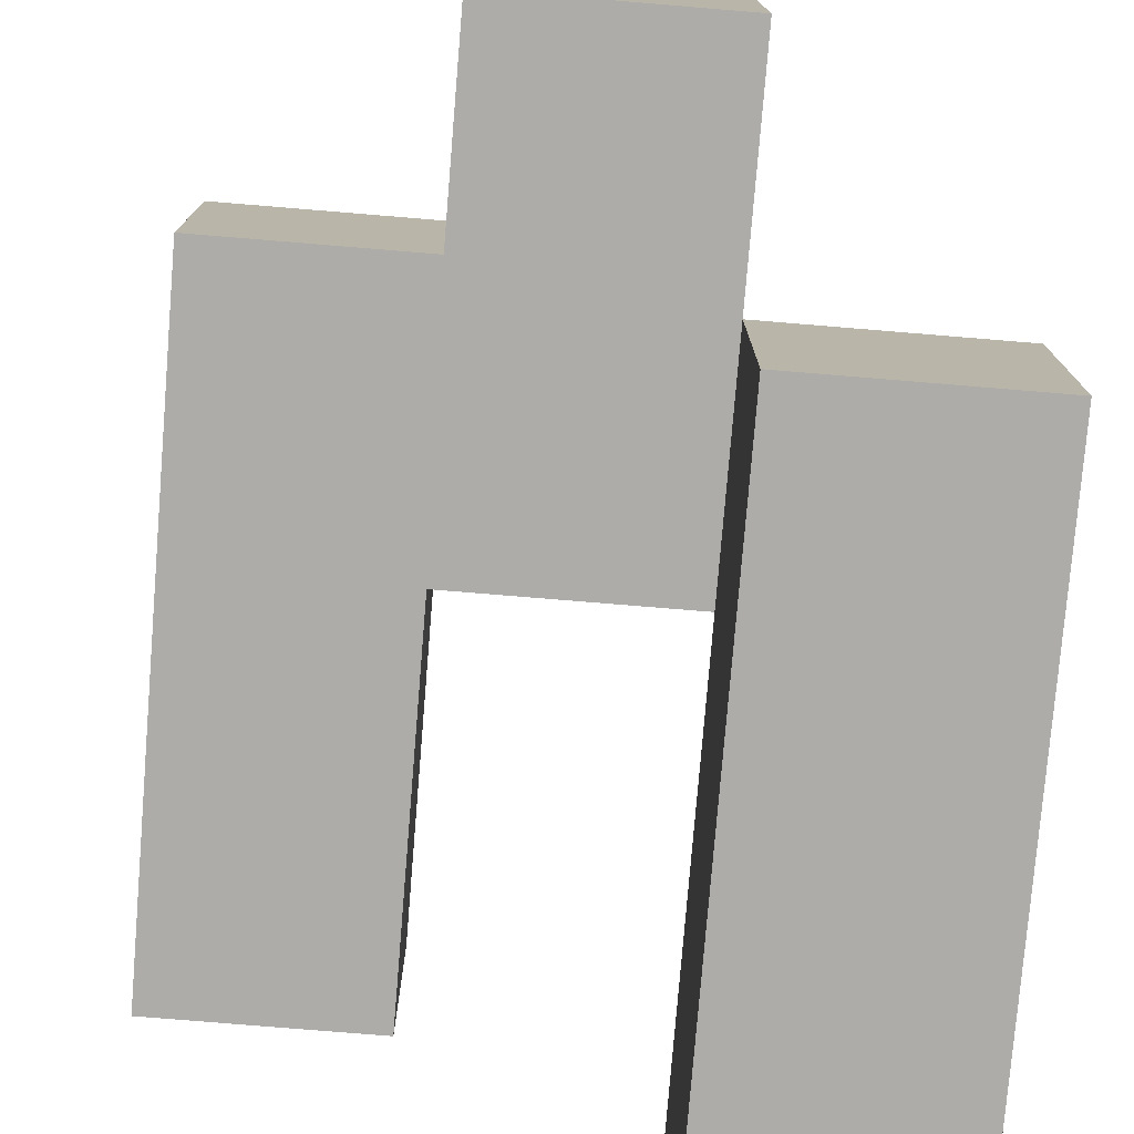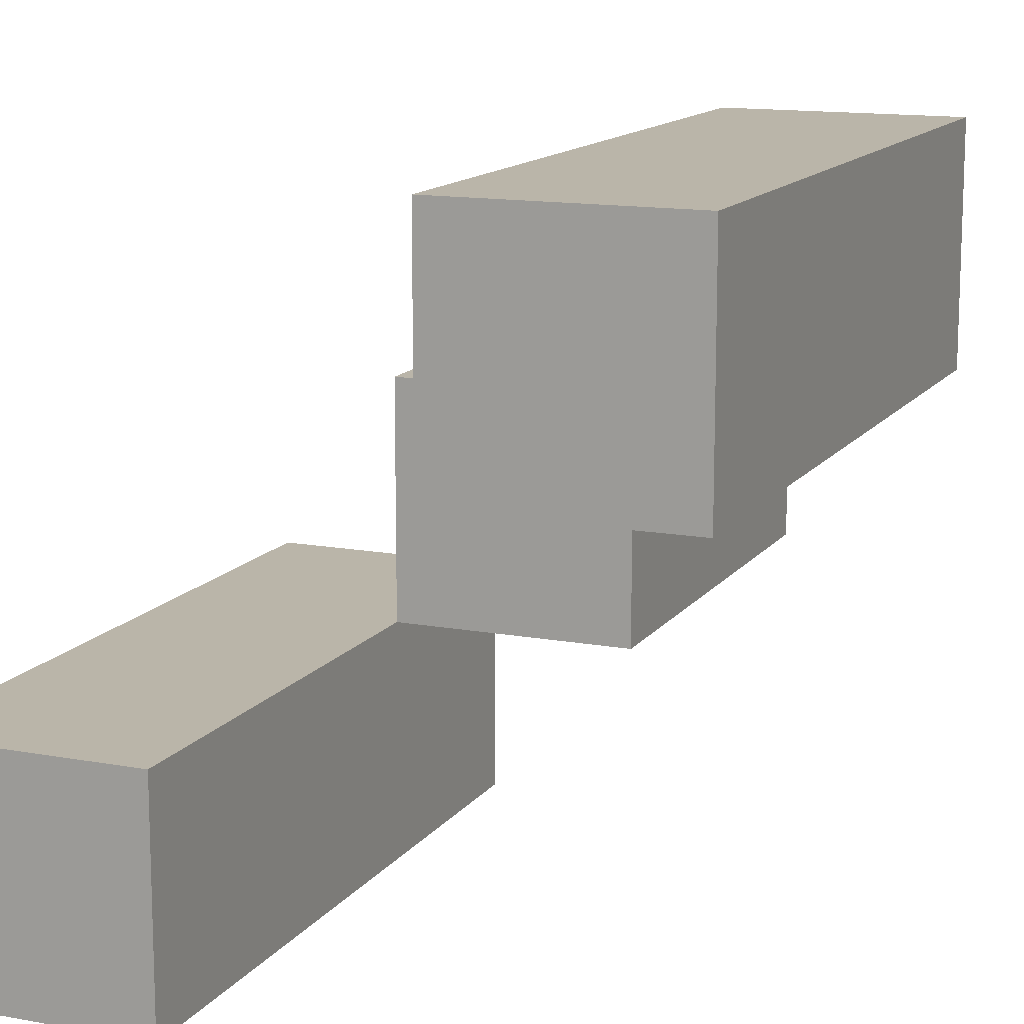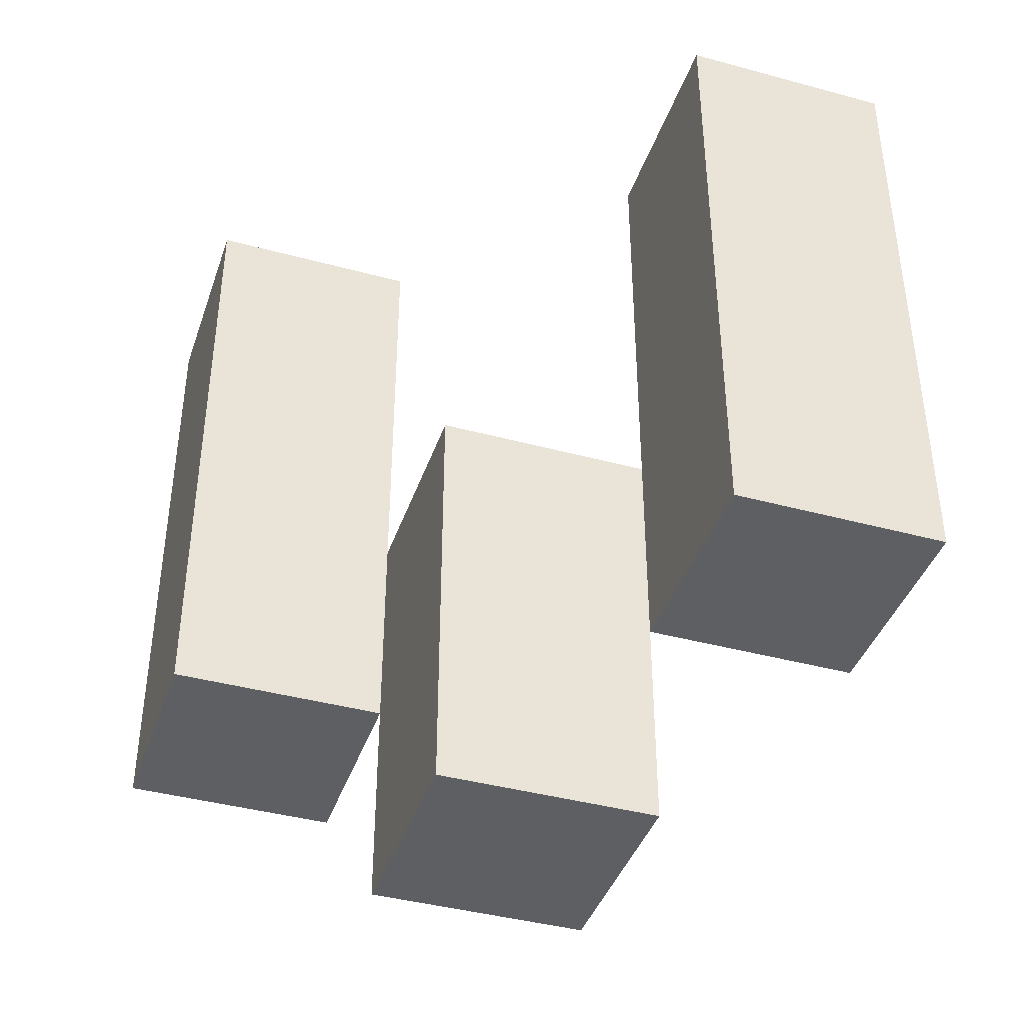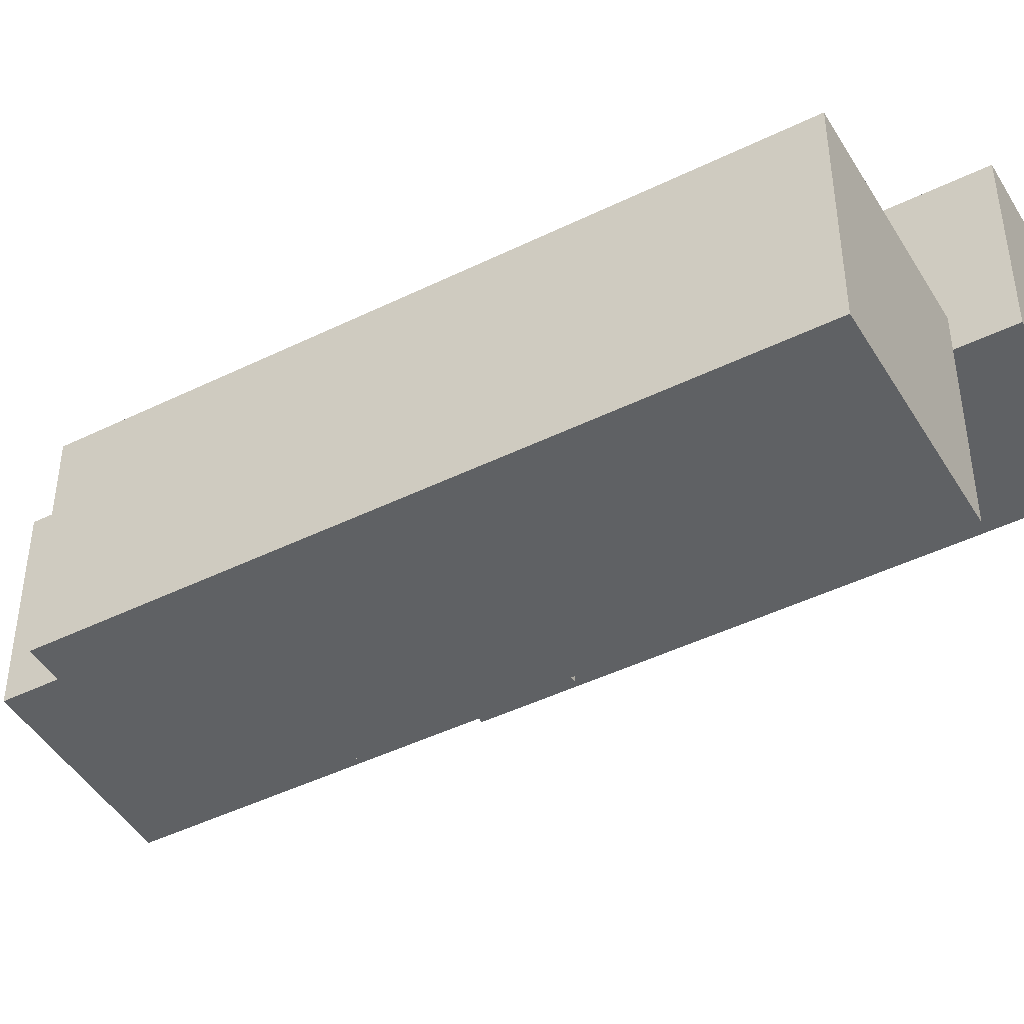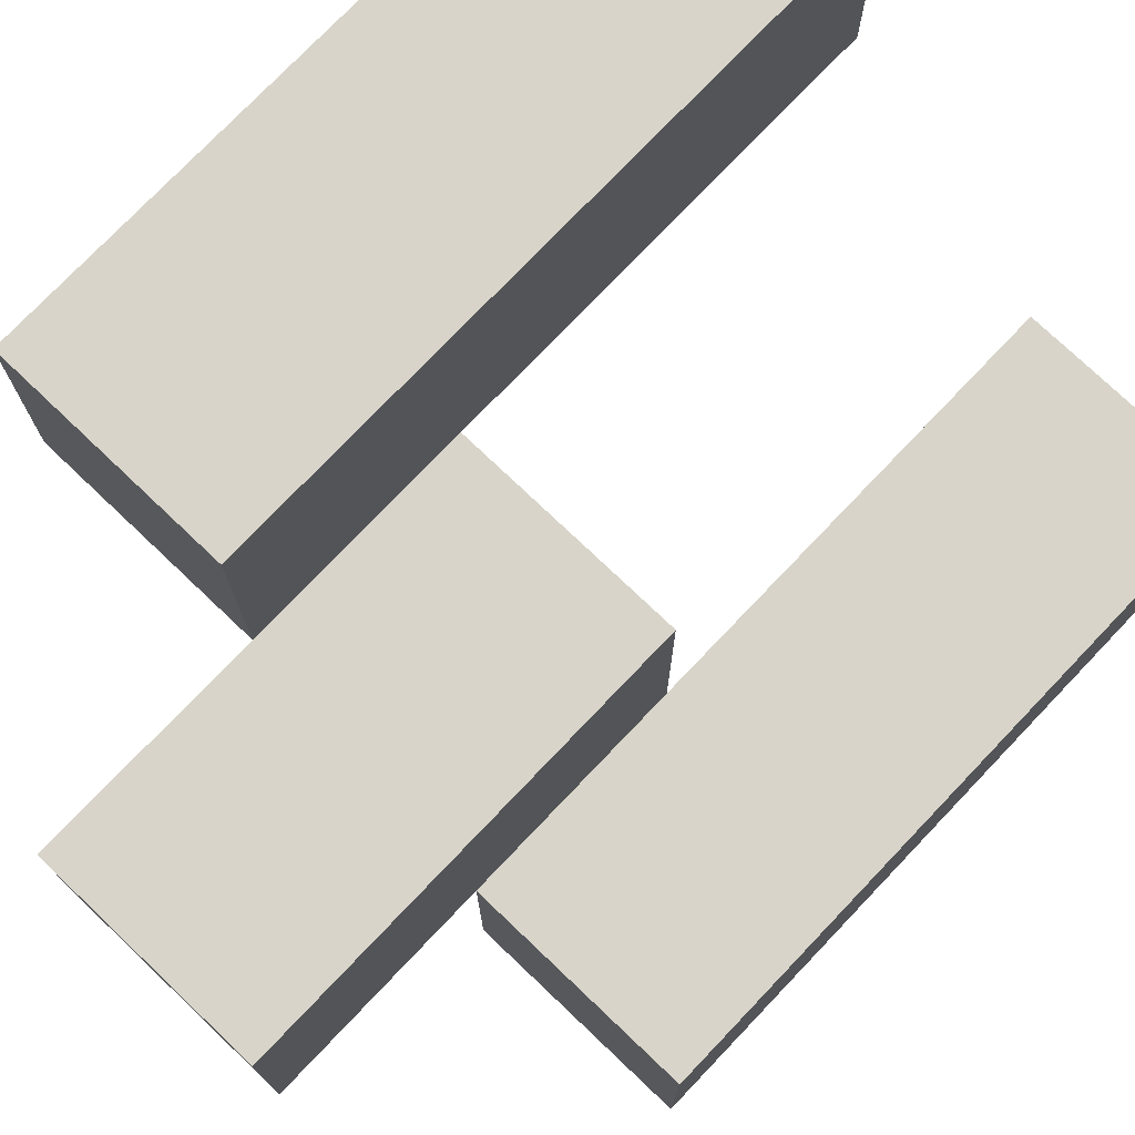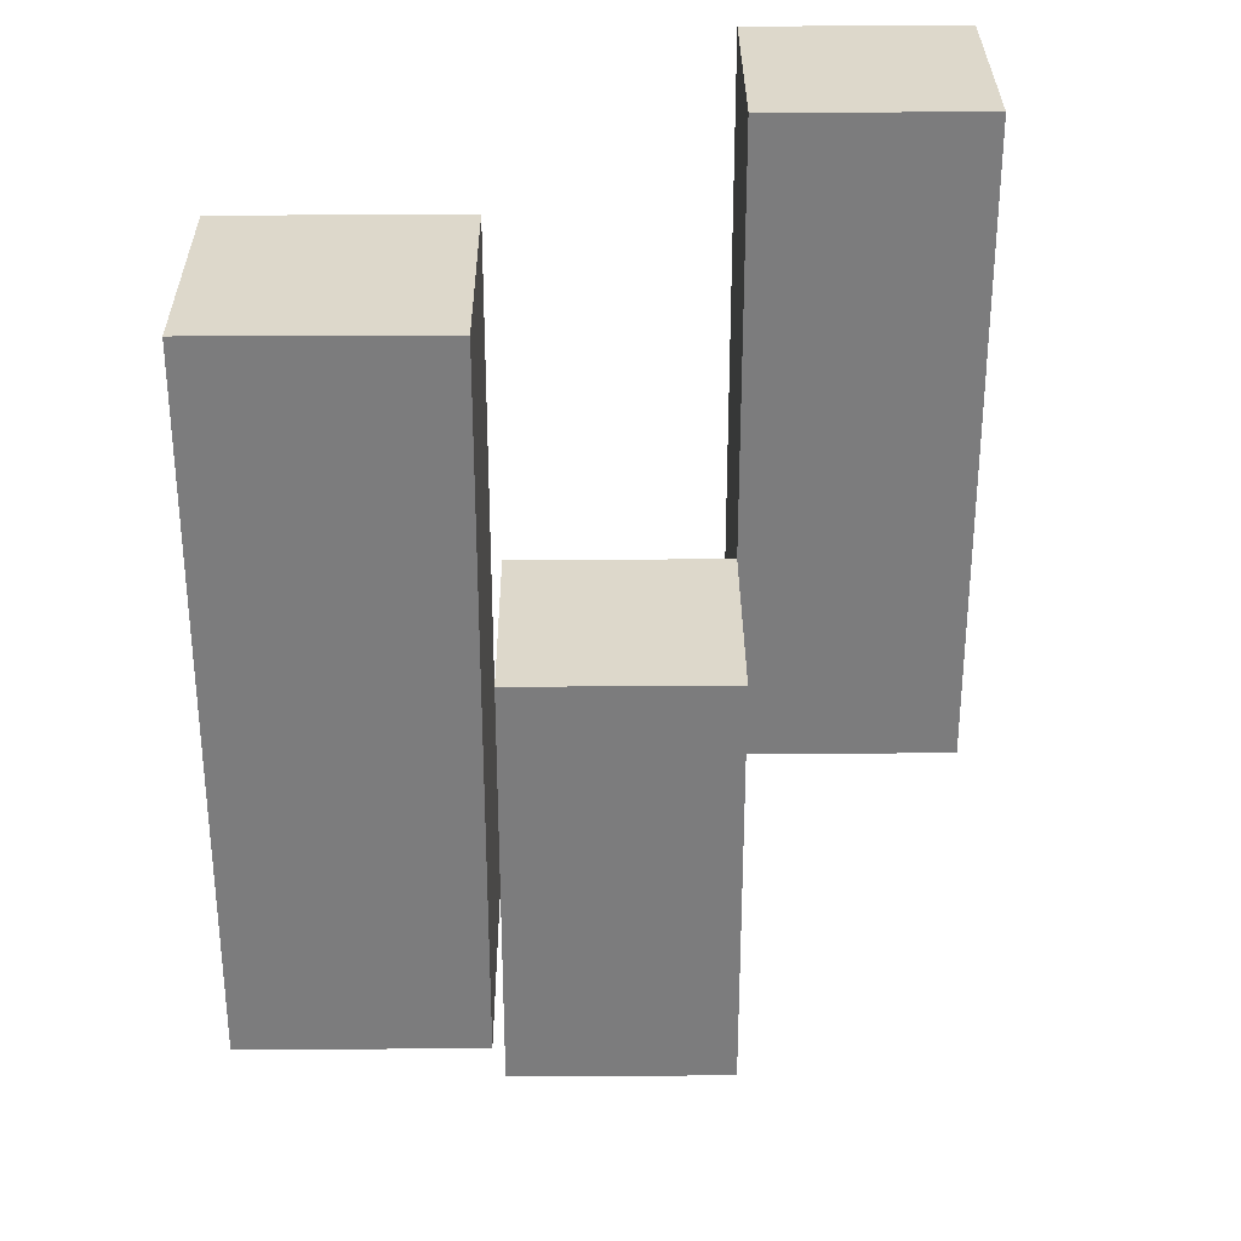
<metadata>
{"format":"obj","ext":"obj","renderer":"f3d","projection":"perspective","resolution":1024,"background":"white","views":[{"elev":-77.0,"azim":-4.7,"up":"+Z"},{"elev":13.5,"azim":-157.3,"up":"+Z"},{"elev":-40.9,"azim":-108.3,"up":"+Y"},{"elev":-45.7,"azim":119.4,"up":"+Z"},{"elev":75.5,"azim":43.6,"up":"+Z"},{"elev":31.3,"azim":179.6,"up":"+Y"}]}
</metadata>
<code>
o
v 8.7 1 10.4
v 8.7 1 10.3
v 8.7 1.3 10.4
v 8.7 1.3 10.3
v 8.8 0.9 10.3
v 8.8 0.9 10.2
v 8.8 1 10.3
v 8.8 1.1 10.3
v 8.8 1.1 10.2
v 8.9 1 10.2
v 8.9 1 10.1
v 8.9 1.1 10.2
v 8.9 1.3 10.2
v 8.9 1.3 10.1
v 8.8 1 10.4
v 8.8 1 10.3
v 8.8 1.1 10.3
v 8.8 1.3 10.4
v 8.8 1.3 10.3
v 8.9 0.9 10.3
v 8.9 0.9 10.2
v 8.9 1 10.2
v 8.9 1.1 10.3
v 8.9 1.1 10.2
v 9 1 10.2
v 9 1 10.1
v 9 1.3 10.2
v 9 1.3 10.1
v 8.7 1 10.4
v 8.7 1.3 10.4
v 8.8 1 10.4
v 8.8 1.3 10.4
v 8.8 0.9 10.3
v 8.8 1 10.3
v 8.8 1.1 10.3
v 8.9 0.9 10.3
v 8.9 1.1 10.3
v 8.9 1 10.2
v 8.9 1.1 10.2
v 8.9 1.3 10.2
v 9 1 10.2
v 9 1.3 10.2
v 8.7 1 10.3
v 8.7 1.3 10.3
v 8.8 1 10.3
v 8.8 1.1 10.3
v 8.8 1.3 10.3
v 8.8 0.9 10.2
v 8.8 1.1 10.2
v 8.9 0.9 10.2
v 8.9 1 10.2
v 8.9 1.1 10.2
v 8.9 1 10.1
v 8.9 1.3 10.1
v 9 1 10.1
v 9 1.3 10.1
v 8.8 0.9 10.3
v 8.9 0.9 10.3
v 8.8 0.9 10.2
v 8.9 0.9 10.2
v 8.7 1 10.4
v 8.8 1 10.4
v 8.7 1 10.3
v 8.8 1 10.3
v 8.9 1 10.2
v 9 1 10.2
v 8.9 1 10.1
v 9 1 10.1
v 8.8 1.1 10.3
v 8.9 1.1 10.3
v 8.8 1.1 10.2
v 8.9 1.1 10.2
v 8.7 1.3 10.4
v 8.8 1.3 10.4
v 8.7 1.3 10.3
v 8.8 1.3 10.3
v 8.9 1.3 10.2
v 9 1.3 10.2
v 8.9 1.3 10.1
v 9 1.3 10.1
f 3 2 1
f 4 2 3
f 7 6 5
f 8 6 7
f 9 6 8
f 12 11 10
f 13 11 12
f 14 11 13
f 15 16 17
f 15 17 18
f 18 17 19
f 20 21 22
f 20 22 23
f 23 22 24
f 25 26 27
f 27 26 28
f 31 30 29
f 32 30 31
f 36 34 33
f 36 35 34
f 37 35 36
f 41 39 38
f 41 40 39
f 42 40 41
f 43 44 45
f 45 44 46
f 46 44 47
f 48 49 50
f 50 49 51
f 51 49 52
f 53 54 55
f 55 54 56
f 59 58 57
f 60 58 59
f 63 62 61
f 64 62 63
f 67 66 65
f 68 66 67
f 69 70 71
f 71 70 72
f 73 74 75
f 75 74 76
f 77 78 79
f 79 78 80

</code>
